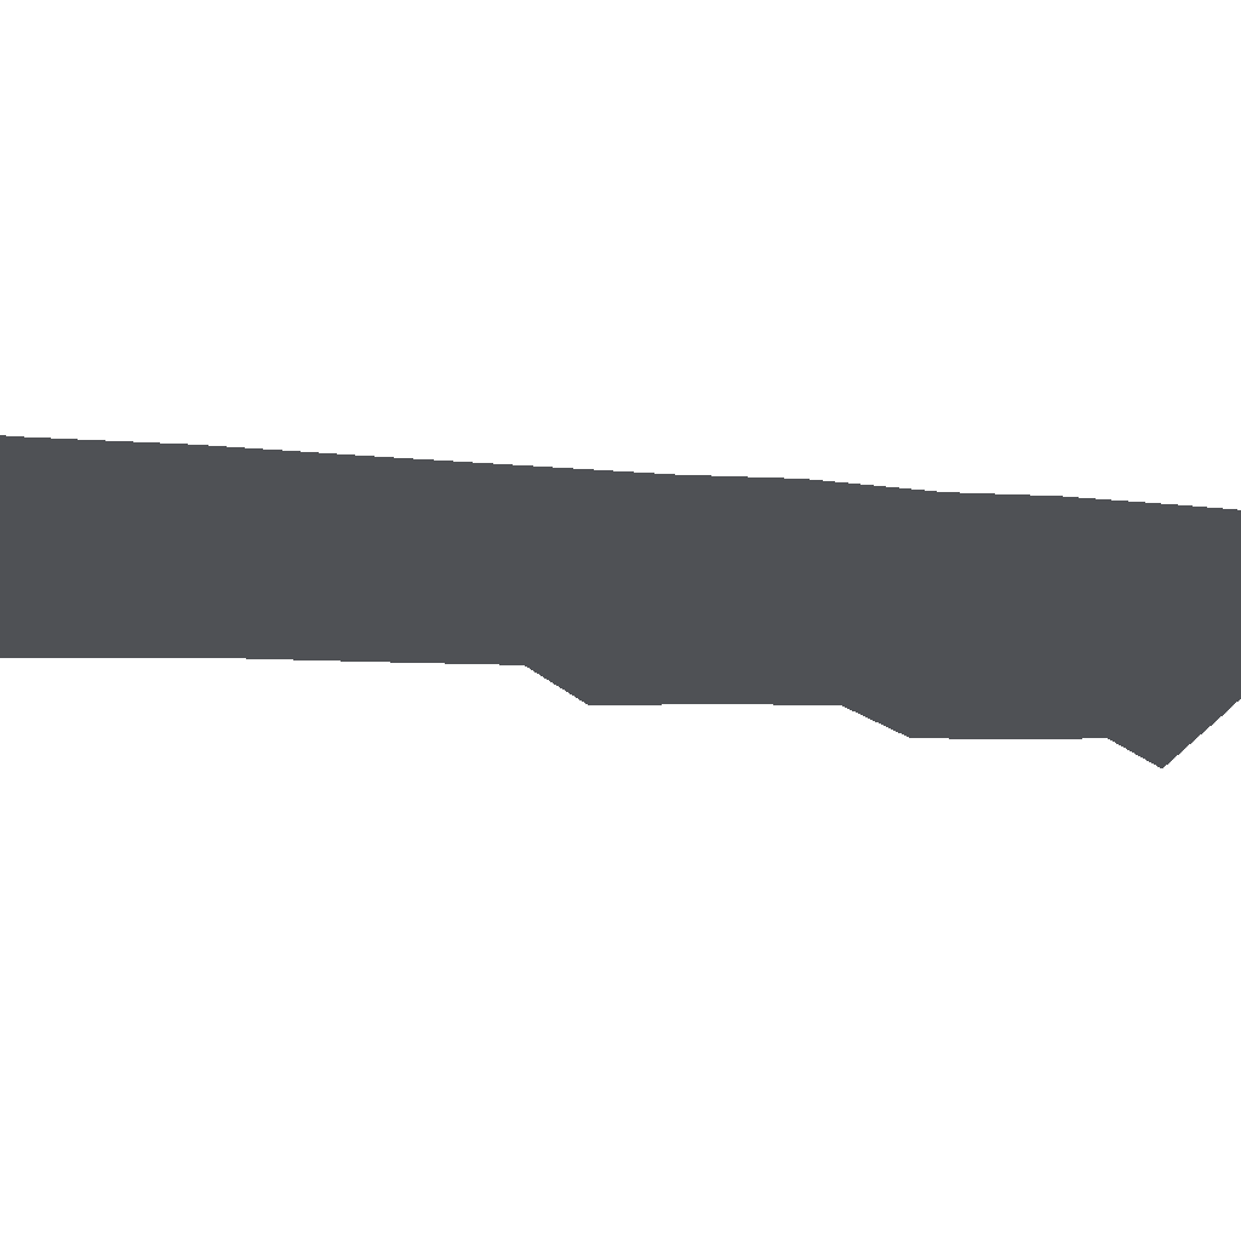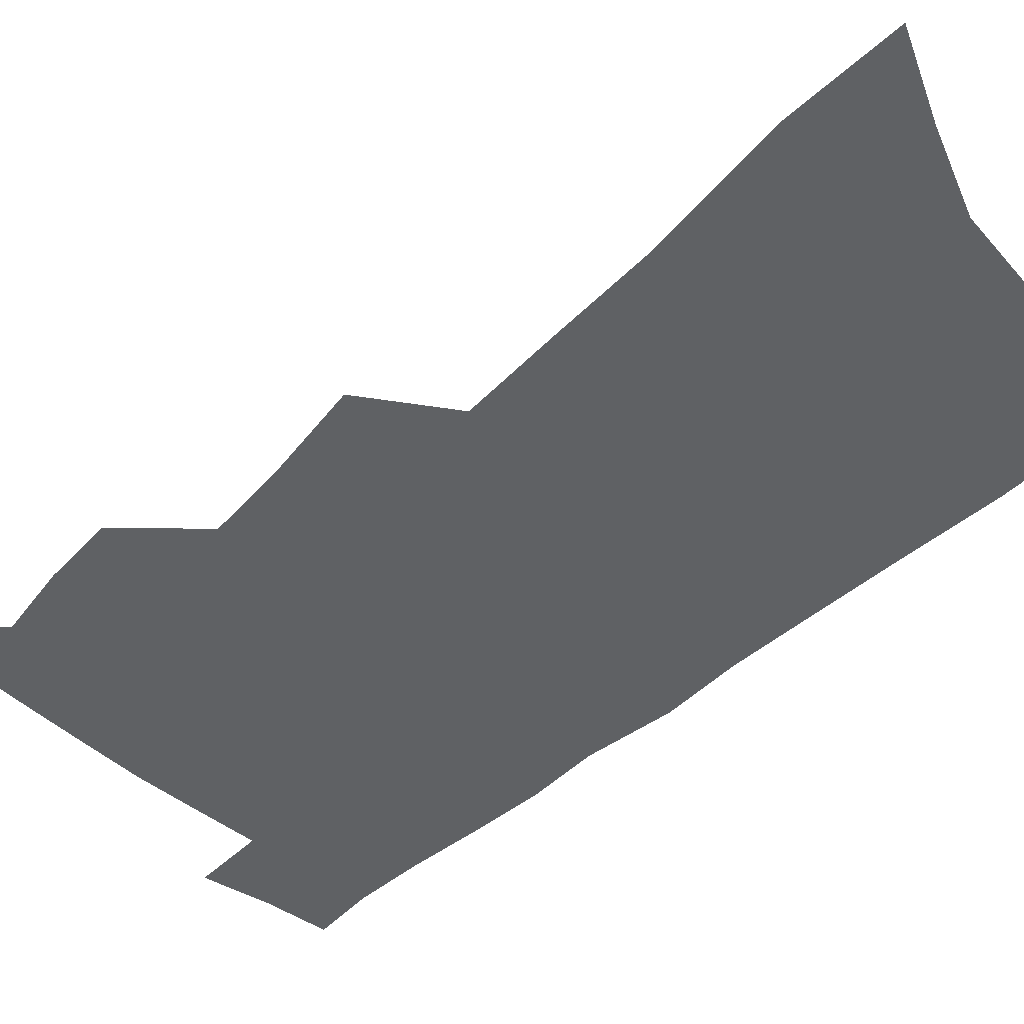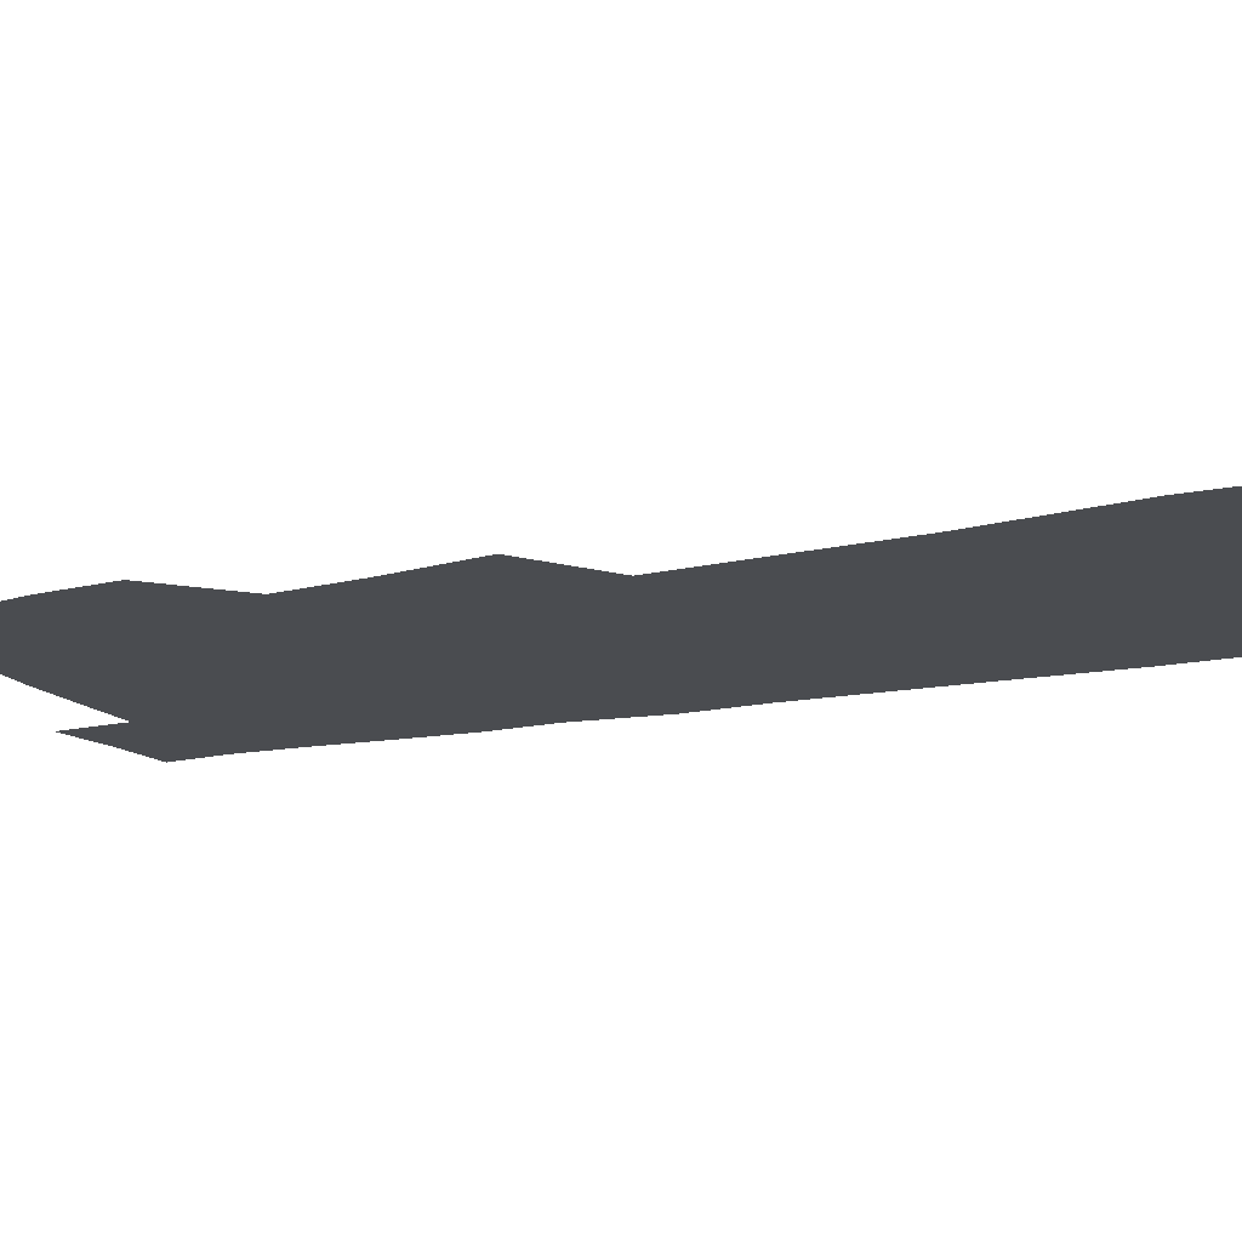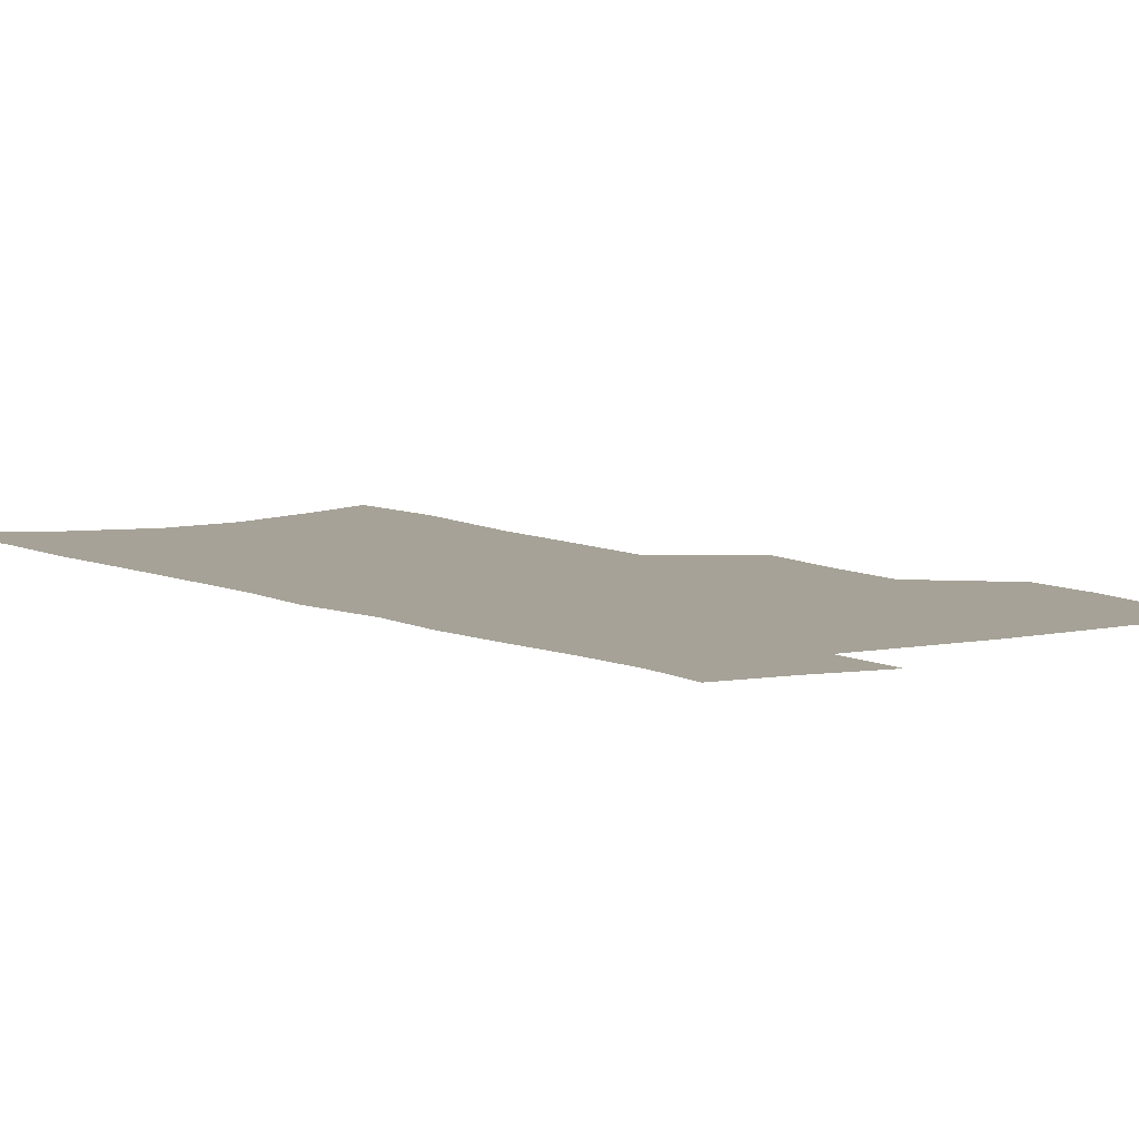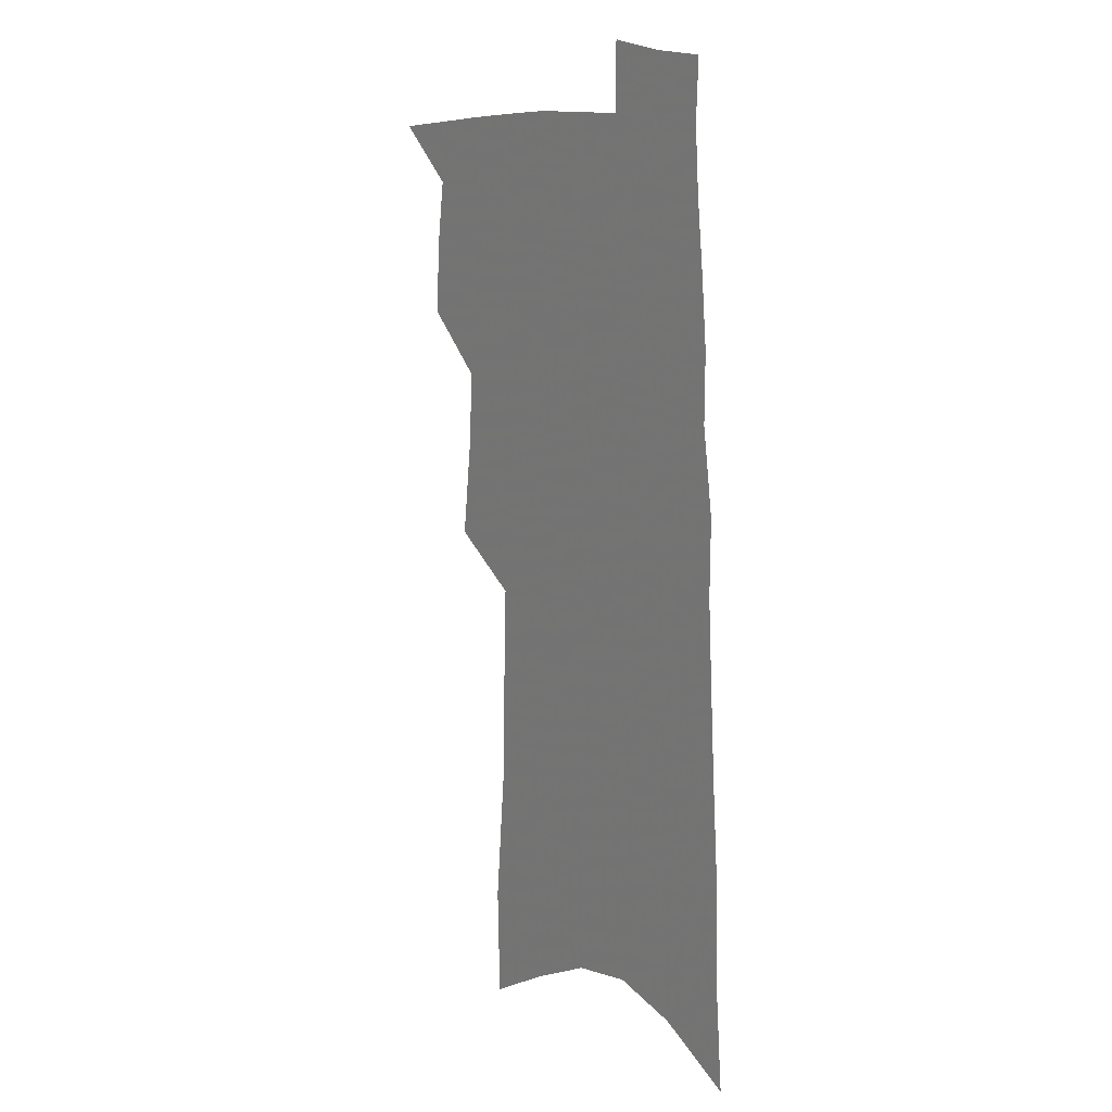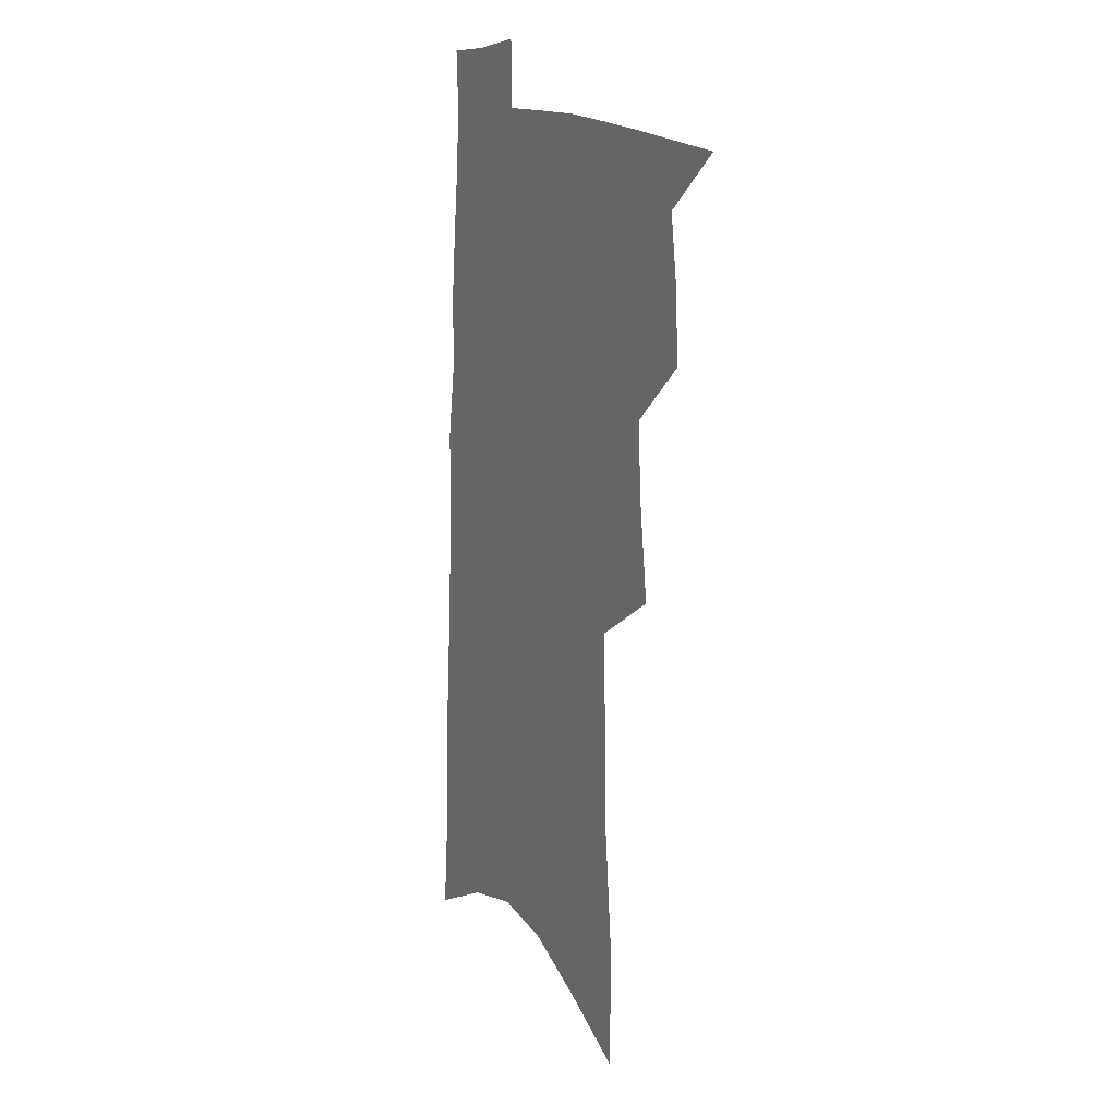
<metadata>
{"format":"obj","ext":"obj","renderer":"f3d","projection":"perspective","resolution":1024,"background":"white","views":[{"elev":-19.7,"azim":84.3,"up":"+Z"},{"elev":-46.6,"azim":-42.4,"up":"+Z"},{"elev":-14.7,"azim":-63.5,"up":"+Z"},{"elev":6.4,"azim":148.3,"up":"+Z"},{"elev":12.4,"azim":55.5,"up":"+Y"},{"elev":14.4,"azim":-118.4,"up":"+Y"}]}
</metadata>
<code>
v 507.9 492.7 0
v 528.8 417.8 0
v 530 444.1 0
v 533.8 471 0
v 533.8 494.9 0
v 548.2 328.6 0
v 552.7 364.4 0
v 554.7 394.8 0
v 556.6 422.9 0
v 560.3 450.6 0
v 559.9 474 0
v 558 497 0
v 572.9 134.9 0
v 571.7 177.6 0
v 576.8 231.8 0
v 577.7 272.1 0
v 578.9 309.4 0
v 581 344.2 0
v 581.4 373.3 0
v 582.5 401.8 0
v 584.3 429.2 0
v 584.7 453.1 0
v 583.5 475.7 0
v 581.8 498.8 0
v 603.1 151.2 0
v 607.1 210.3 0
v 604.7 242.9 0
v 605.5 283 0
v 605.7 317.5 0
v 606 348.7 0
v 606 377 0
v 606.5 404.4 0
v 607.6 431.4 0
v 607.7 454.6 0
v 607 477 0
v 605.3 500.3 0
v 632.8 165.4 0
v 632.9 215.5 0
v 631.8 252.7 0
v 630.9 287.8 0
v 630.4 320.8 0
v 630.1 351.2 0
v 630 381.1 0
v 629.9 407.1 0
v 629.9 431.8 0
v 630 455.5 0
v 629.9 477.6 0
v 629.3 500.3 0
v 660.5 170.1 0
v 658.8 214 0
v 657.9 249 0
v 655.8 287.3 0
v 654.5 320.7 0
v 654 349.9 0
v 653 379.8 0
v 652.6 406.3 0
v 652.4 431.1 0
v 652.1 455 0
v 652.4 477.6 0
v 652.7 500.1 0
v 652.9 526 0
v 689.2 163.7 0
v 686.3 207.3 0
v 684.6 244.4 0
v 682.6 280.6 0
v 680.6 314.3 0
v 678.8 345.9 0
v 678.4 374.1 0
v 678.3 400.9 0
v 676.6 427.9 0
v 675.5 453 0
v 675.3 476.7 0
v 675.5 499.8 0
v 677.6 522.1 0
v 722 147.8 0
v 718.3 192 0
v 717.7 228.1 0
v 714.9 265.5 0
v 712.8 300.1 0
v 710.9 332.6 0
v 711.2 361.4 0
v 706.5 393.7 0
v 706.7 419.9 0
v 704.2 446.9 0
v 701.3 473.3 0
v 699.5 497.9 0
v 700.6 520.4 0
f 4 5 1
f 8 9 2
f 2 9 3
f 9 10 3
f 3 10 4
f 10 11 4
f 4 11 5
f 11 12 5
f 17 18 6
f 6 18 7
f 18 19 7
f 7 19 8
f 19 20 8
f 8 20 9
f 20 21 9
f 9 21 10
f 21 22 10
f 10 22 11
f 22 23 11
f 11 23 12
f 23 24 12
f 13 25 14
f 25 26 14
f 14 26 15
f 26 27 15
f 15 27 16
f 27 28 16
f 16 28 17
f 28 29 17
f 17 29 18
f 29 30 18
f 18 30 19
f 30 31 19
f 19 31 20
f 31 32 20
f 20 32 21
f 32 33 21
f 21 33 22
f 33 34 22
f 22 34 23
f 34 35 23
f 23 35 24
f 35 36 24
f 25 37 26
f 37 38 26
f 26 38 27
f 38 39 27
f 27 39 28
f 39 40 28
f 28 40 29
f 40 41 29
f 29 41 30
f 41 42 30
f 30 42 31
f 42 43 31
f 31 43 32
f 43 44 32
f 32 44 33
f 44 45 33
f 33 45 34
f 45 46 34
f 34 46 35
f 46 47 35
f 35 47 36
f 47 48 36
f 37 49 38
f 49 50 38
f 38 50 39
f 50 51 39
f 39 51 40
f 51 52 40
f 40 52 41
f 52 53 41
f 41 53 42
f 53 54 42
f 42 54 43
f 54 55 43
f 43 55 44
f 55 56 44
f 44 56 45
f 56 57 45
f 45 57 46
f 57 58 46
f 46 58 47
f 58 59 47
f 47 59 48
f 59 60 48
f 49 62 50
f 62 63 50
f 50 63 51
f 63 64 51
f 51 64 52
f 64 65 52
f 52 65 53
f 65 66 53
f 53 66 54
f 66 67 54
f 54 67 55
f 67 68 55
f 55 68 56
f 68 69 56
f 56 69 57
f 69 70 57
f 57 70 58
f 70 71 58
f 58 71 59
f 71 72 59
f 59 72 60
f 72 73 60
f 60 73 61
f 73 74 61
f 62 75 63
f 75 76 63
f 63 76 64
f 76 77 64
f 64 77 65
f 77 78 65
f 65 78 66
f 78 79 66
f 66 79 67
f 79 80 67
f 67 80 68
f 80 81 68
f 68 81 69
f 81 82 69
f 69 82 70
f 82 83 70
f 70 83 71
f 83 84 71
f 71 84 72
f 84 85 72
f 72 85 73
f 85 86 73
f 73 86 74
f 86 87 74

</code>
